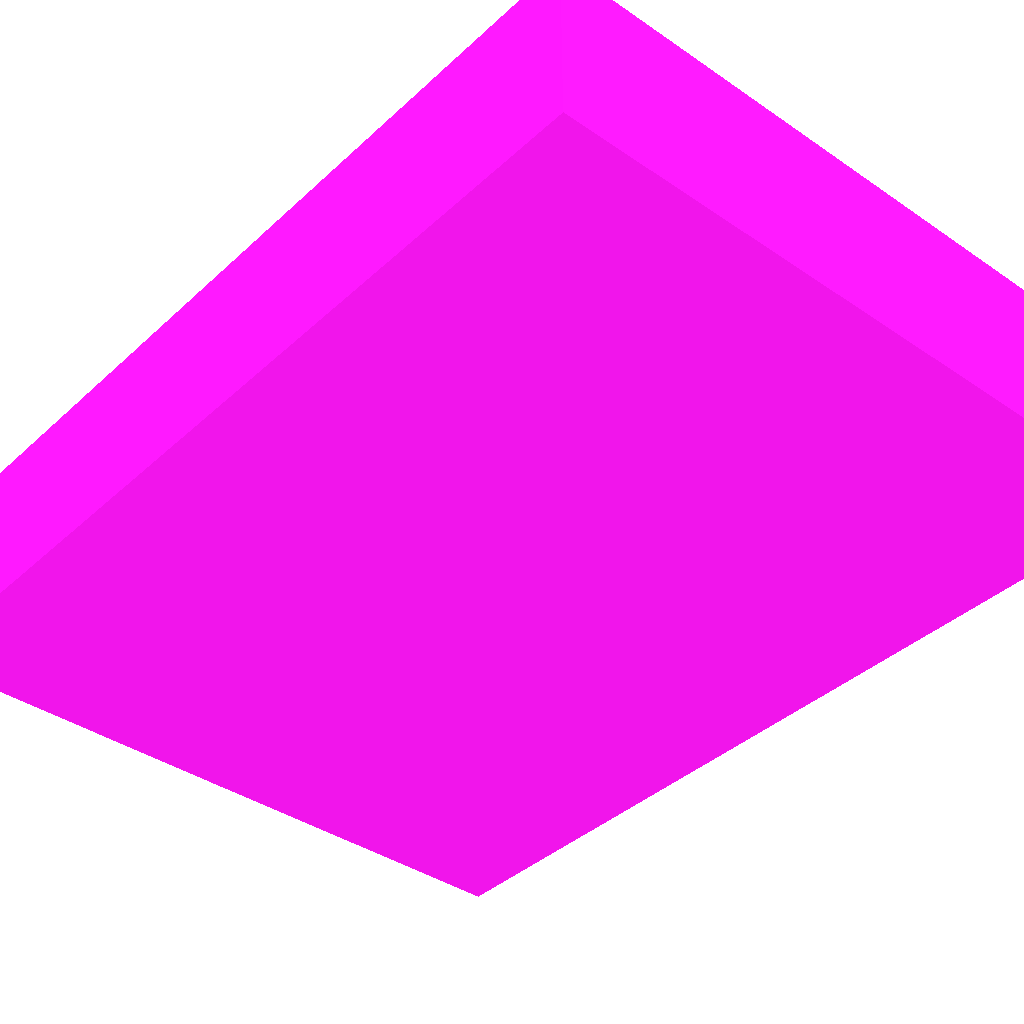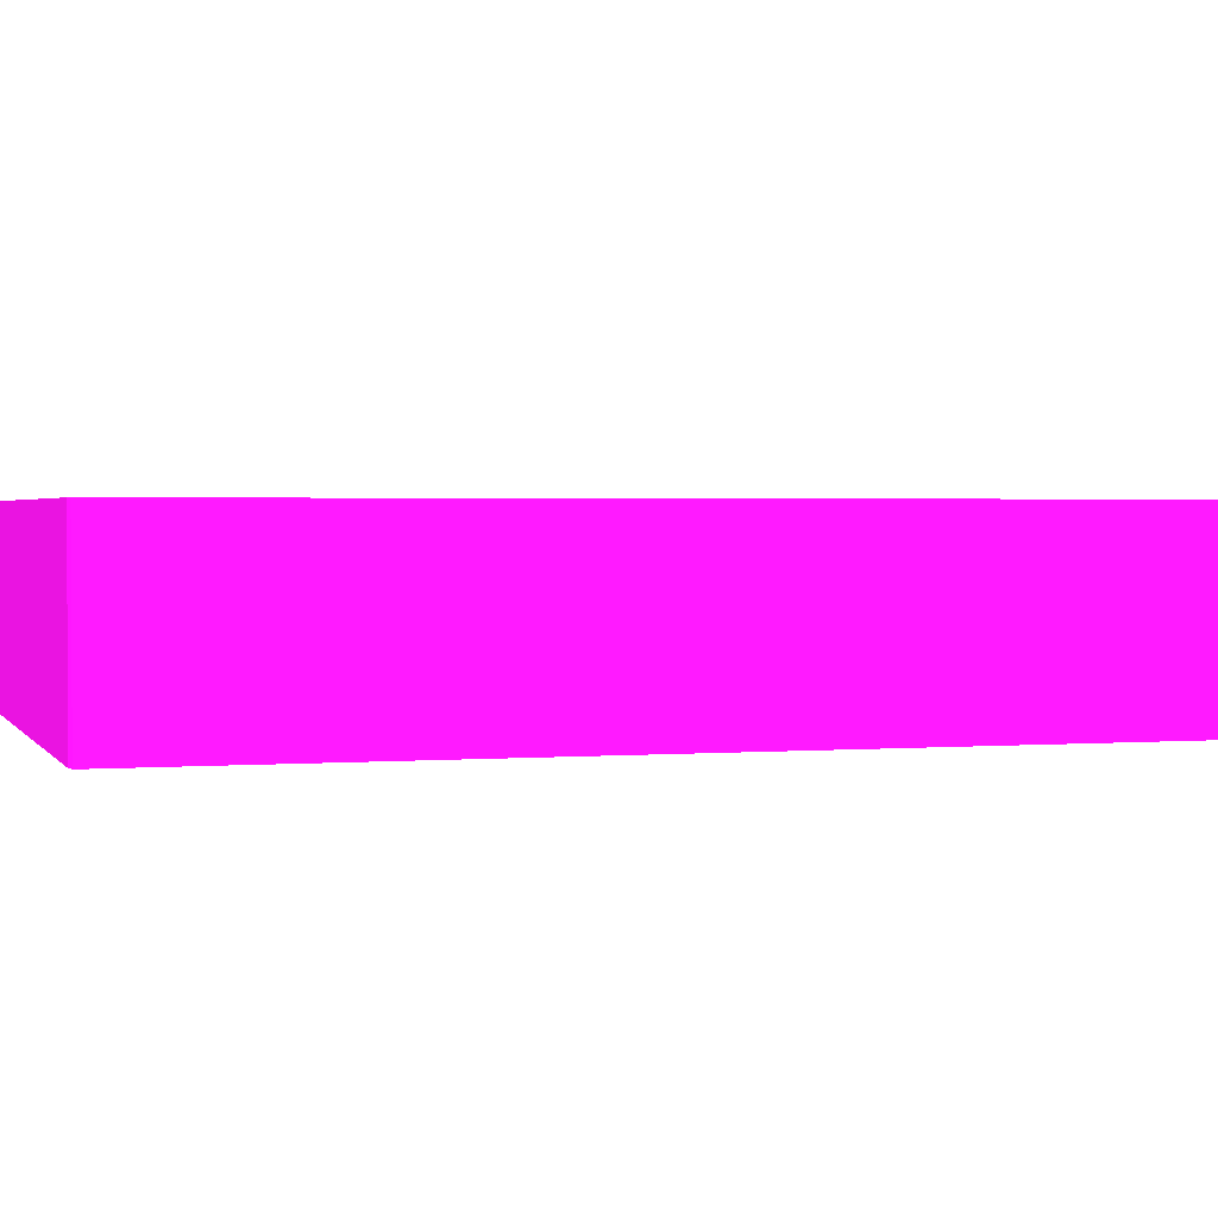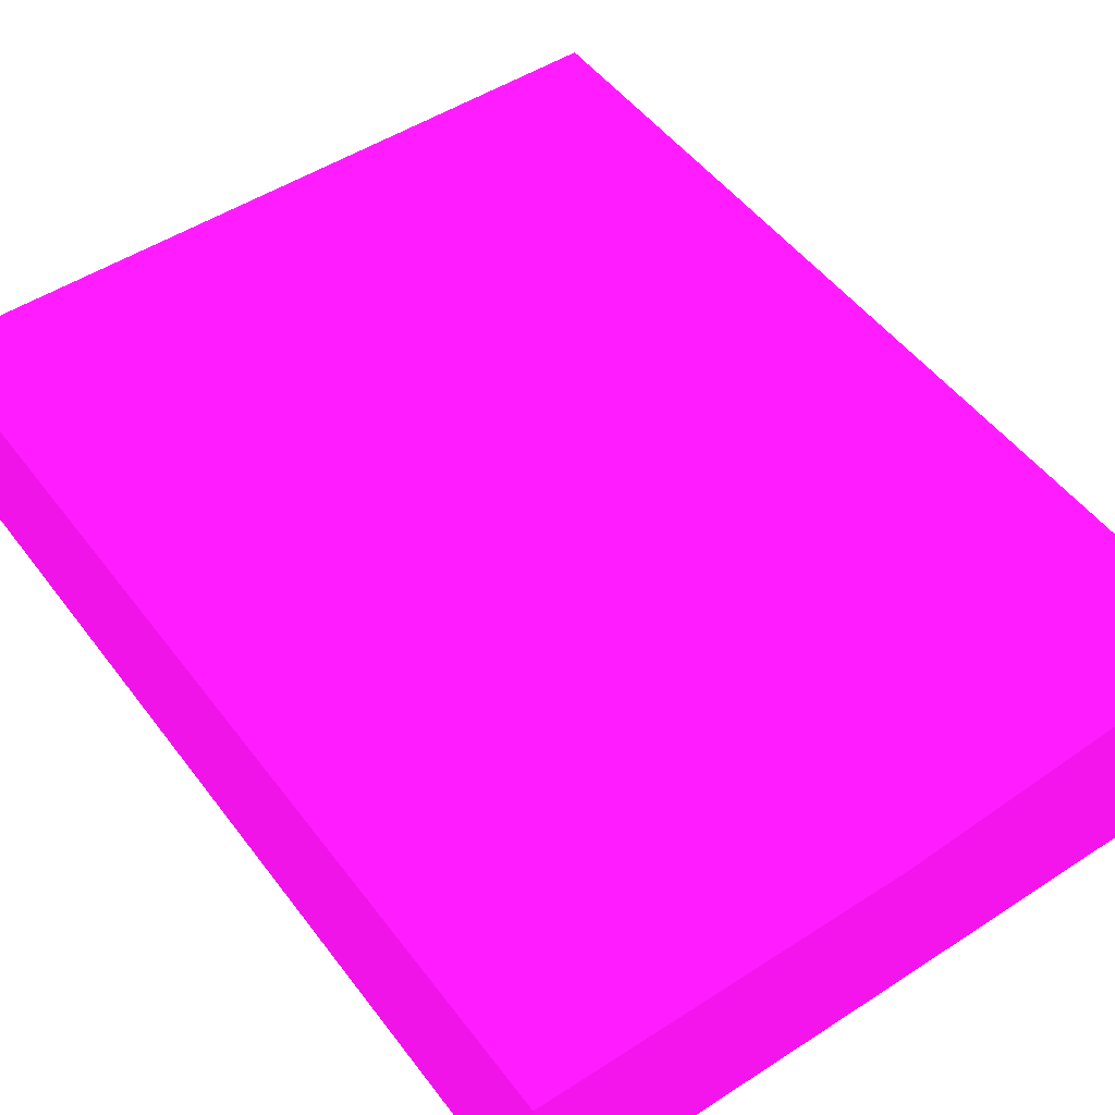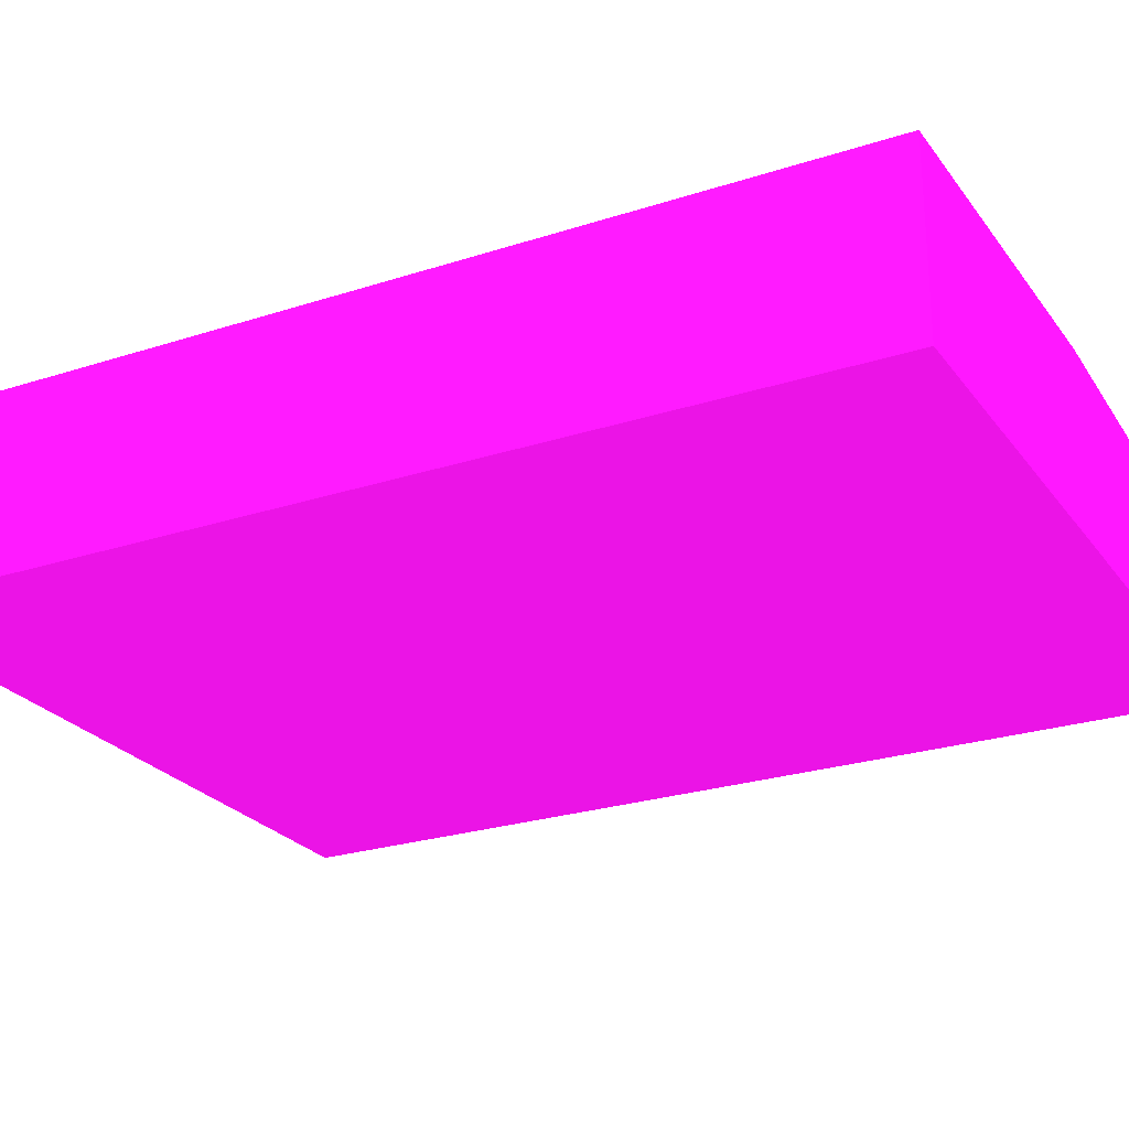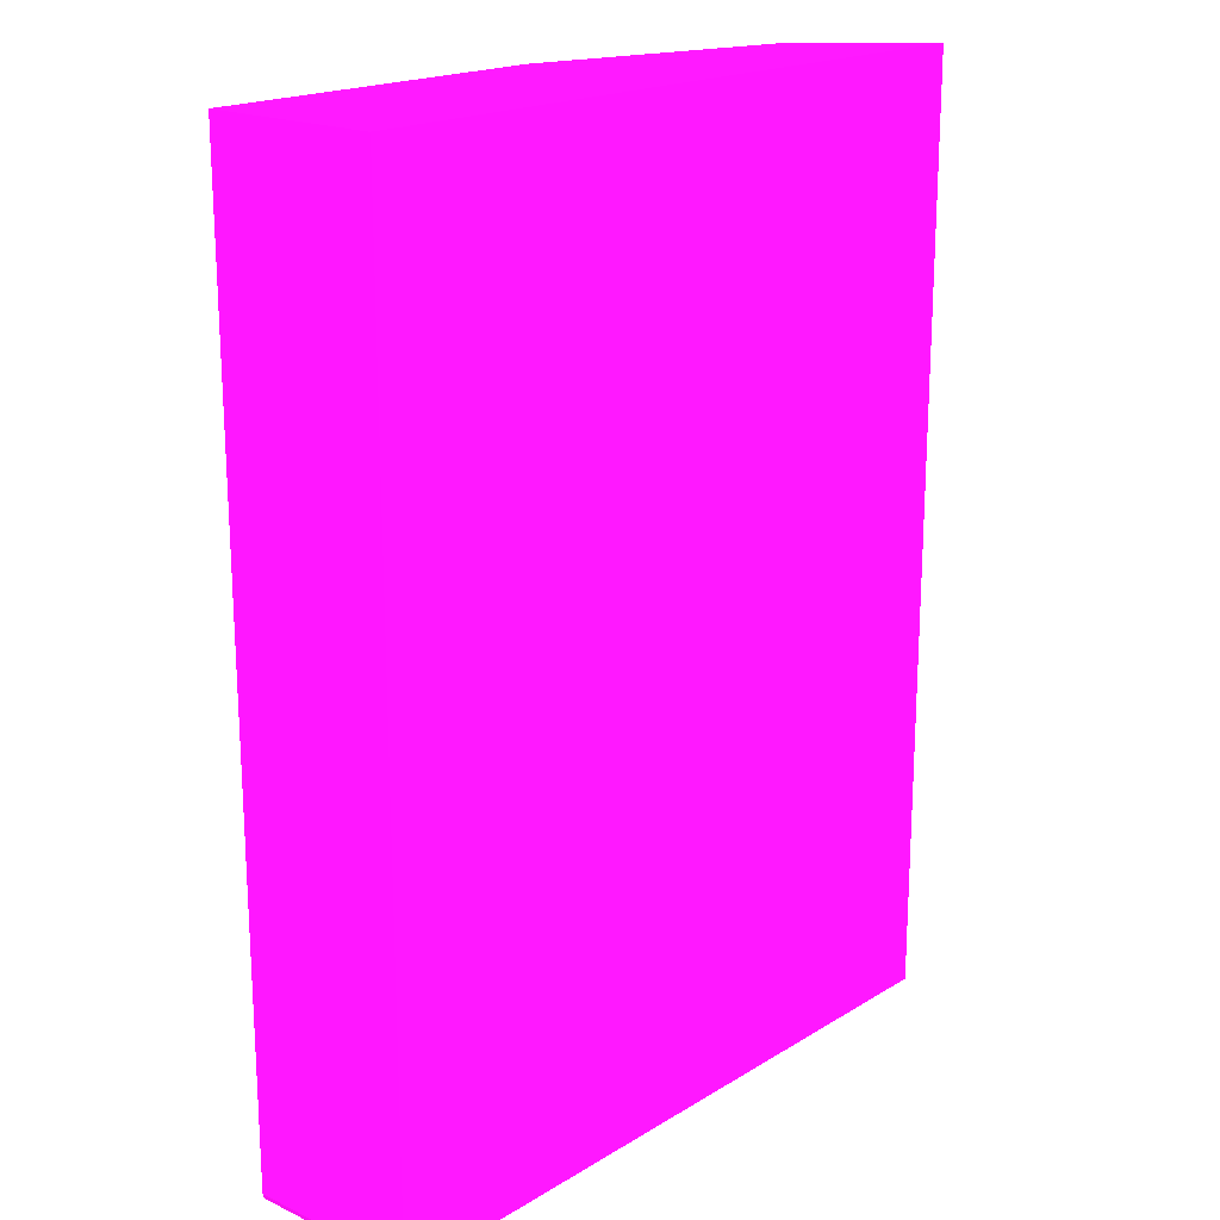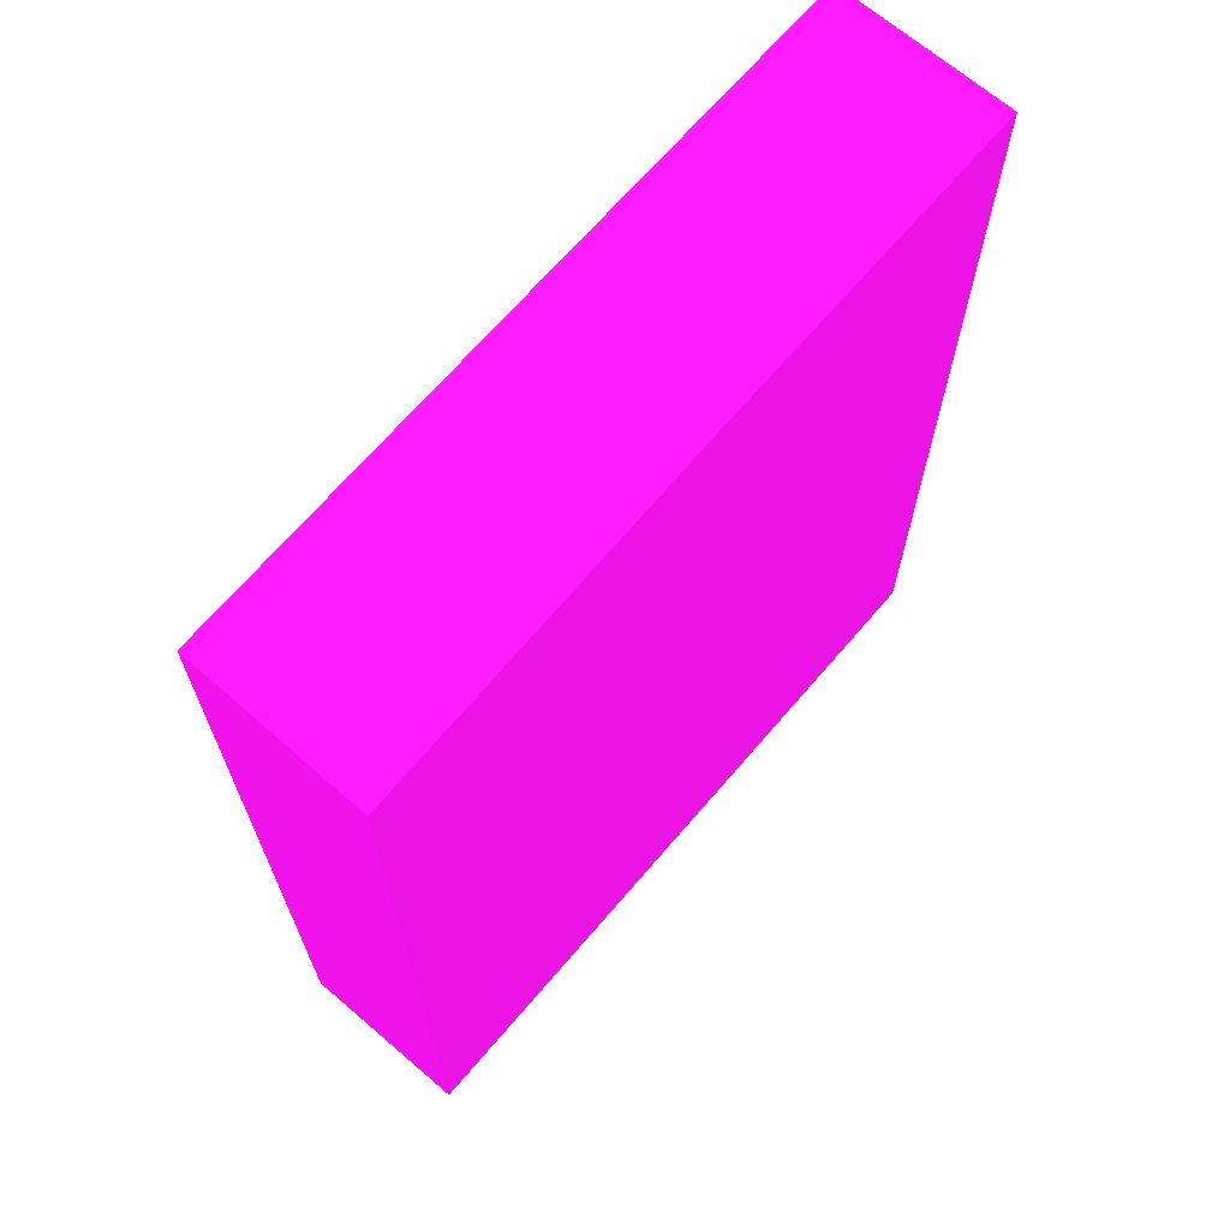
<metadata>
{"format":"obj","ext":"obj","renderer":"f3d","projection":"perspective","resolution":1024,"background":"white","views":[{"elev":-38.6,"azim":-40.9,"up":"+Z"},{"elev":1.9,"azim":73.2,"up":"+Z"},{"elev":49.9,"azim":144.5,"up":"+Z"},{"elev":-25.1,"azim":117.8,"up":"+Z"},{"elev":19.0,"azim":131.3,"up":"+Y"},{"elev":68.2,"azim":-49.4,"up":"+Y"}]}
</metadata>
<code>
v -0.0001552 -0.03821 0.0004055 0.6941 0.05882 0.6667
v 0.03781 -0.03821 0.0004055 0.6941 0.05882 0.6667
v -0.0001552 -0.03821 0.009813 0.6941 0.05882 0.6667
v -0.0001552 0.01231 0.0004055 0.6941 0.05882 0.6667
v 0.03798 -0.03815 0.0004055 0.6941 0.05882 0.6667
v 0.03781 -0.03821 0.009813 0.6941 0.05882 0.6667
v -0.0001552 0.01161 0.009813 0.6941 0.05882 0.6667
v 0.01936 0.01237 0.009813 0.6941 0.05882 0.6667
v 0.01882 0.01237 0.0004055 0.6941 0.05882 0.6667
v 0.0379 -0.03817 0.009813 0.6941 0.05882 0.6667
v 0.0381 -0.0381 0.0004055 0.6941 0.05882 0.6667
v 0.0381 -0.0381 0.009813 0.6941 0.05882 0.6667
v 0.03821 0.01237 0.009813 0.6941 0.05882 0.6667
v 0.03821 0.01237 0.0004055 0.6941 0.05882 0.6667
v 0.03815 -0.03798 0.0004055 0.6941 0.05882 0.6667
v 0.03818 -0.0379 0.009813 0.6941 0.05882 0.6667
v 0.03821 -0.03781 0.009813 0.6941 0.05882 0.6667
v 0.03821 -0.03781 0.0004055 0.6941 0.05882 0.6667
f 1 2 6
f 1 6 3
f 1 3 7
f 1 7 4
f 1 4 9
f 1 9 14
f 1 14 18
f 1 18 15
f 1 15 11
f 1 11 5
f 1 5 2
f 2 5 6
f 3 6 10
f 3 10 12
f 3 12 16
f 3 16 17
f 3 17 13
f 3 13 8
f 3 8 7
f 4 7 8
f 4 8 9
f 5 10 6
f 5 11 12
f 5 12 10
f 8 13 14
f 8 14 9
f 11 15 12
f 12 15 16
f 13 17 18
f 13 18 14
f 15 18 17
f 15 17 16

</code>
